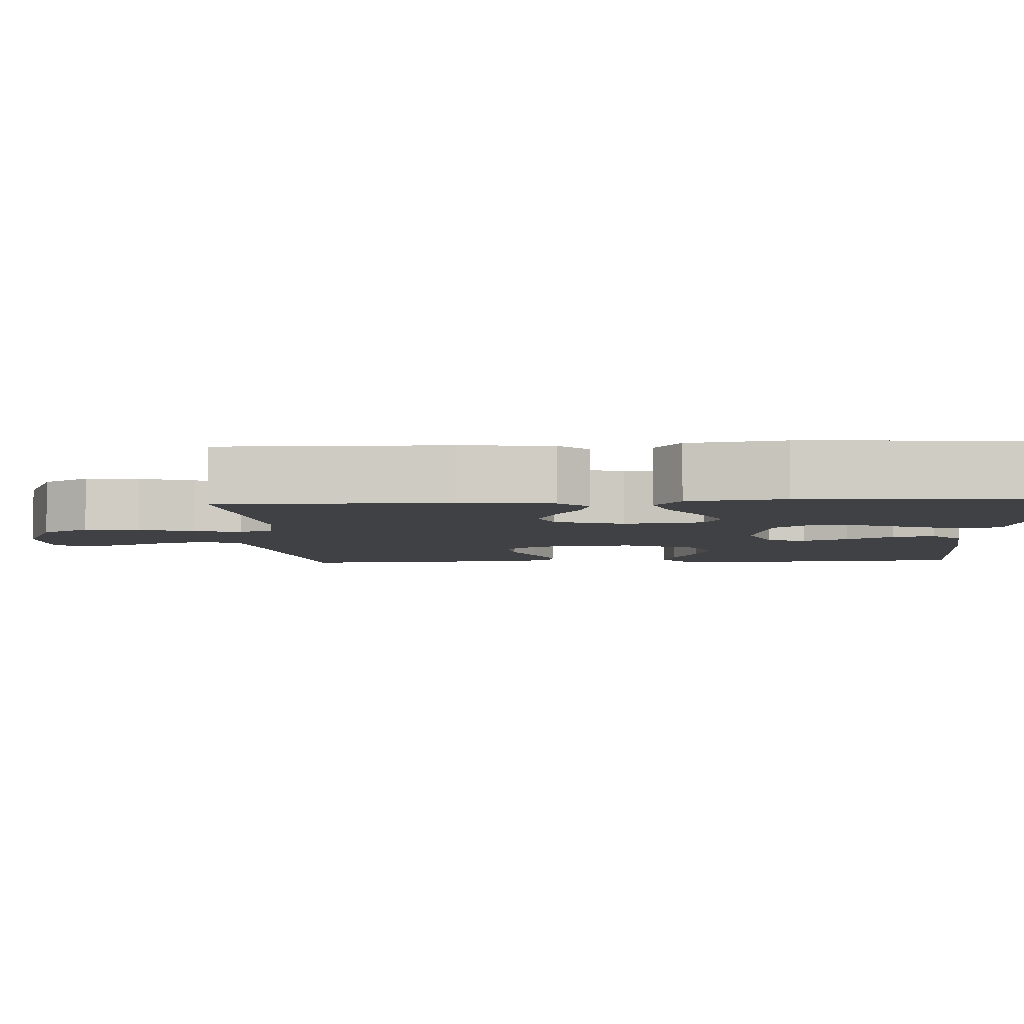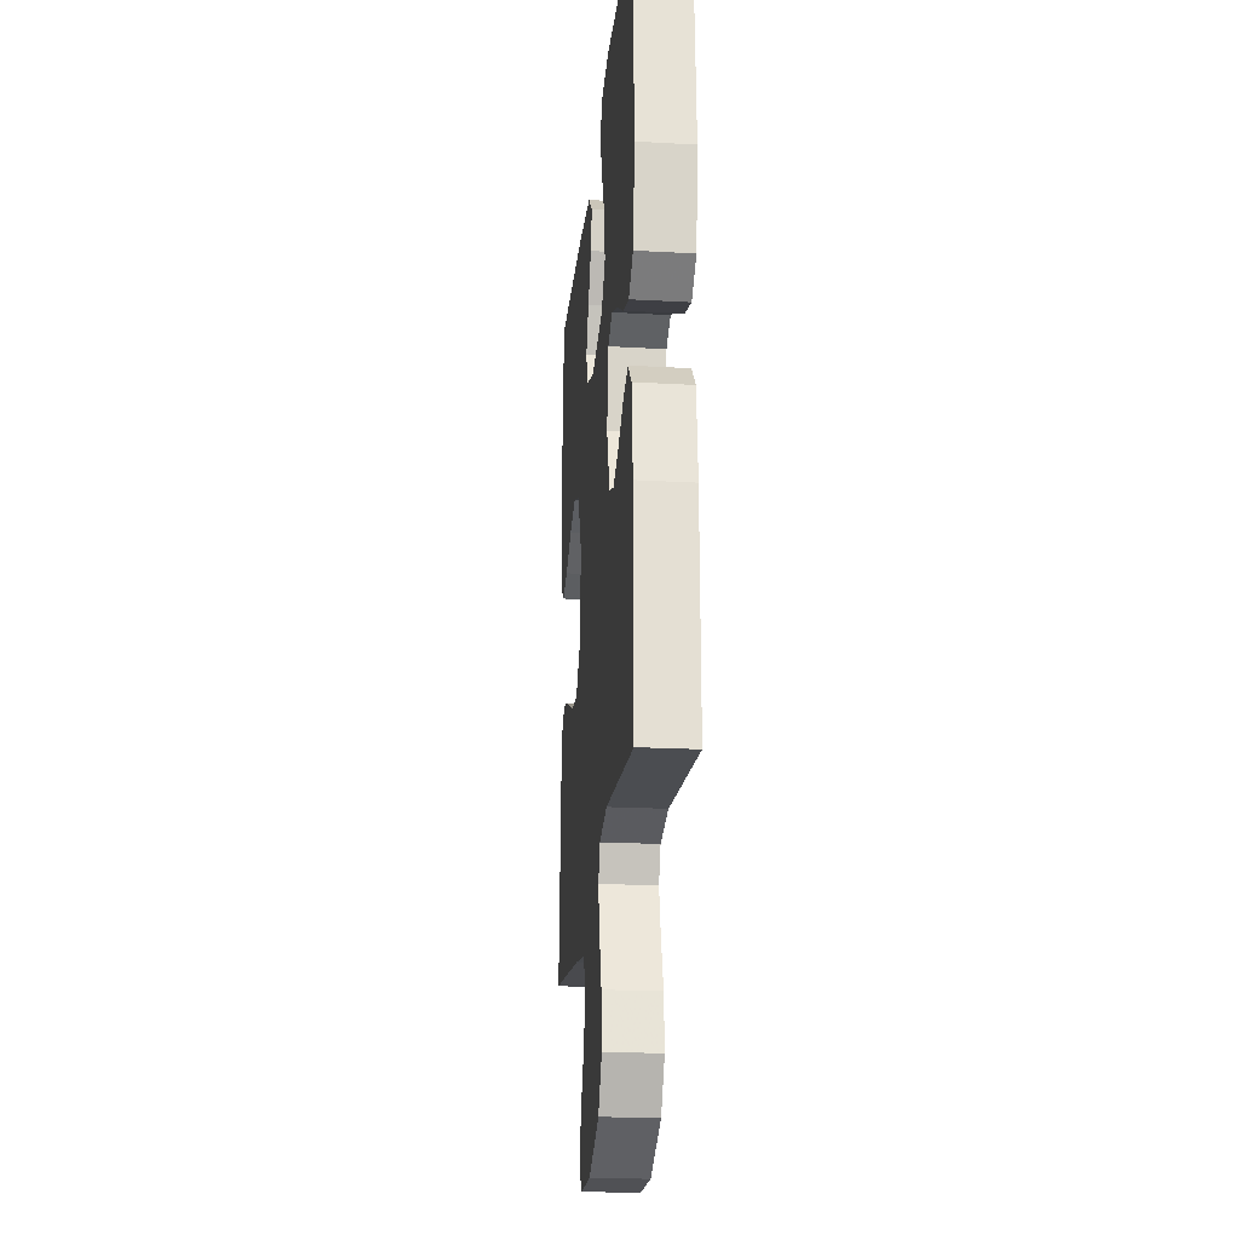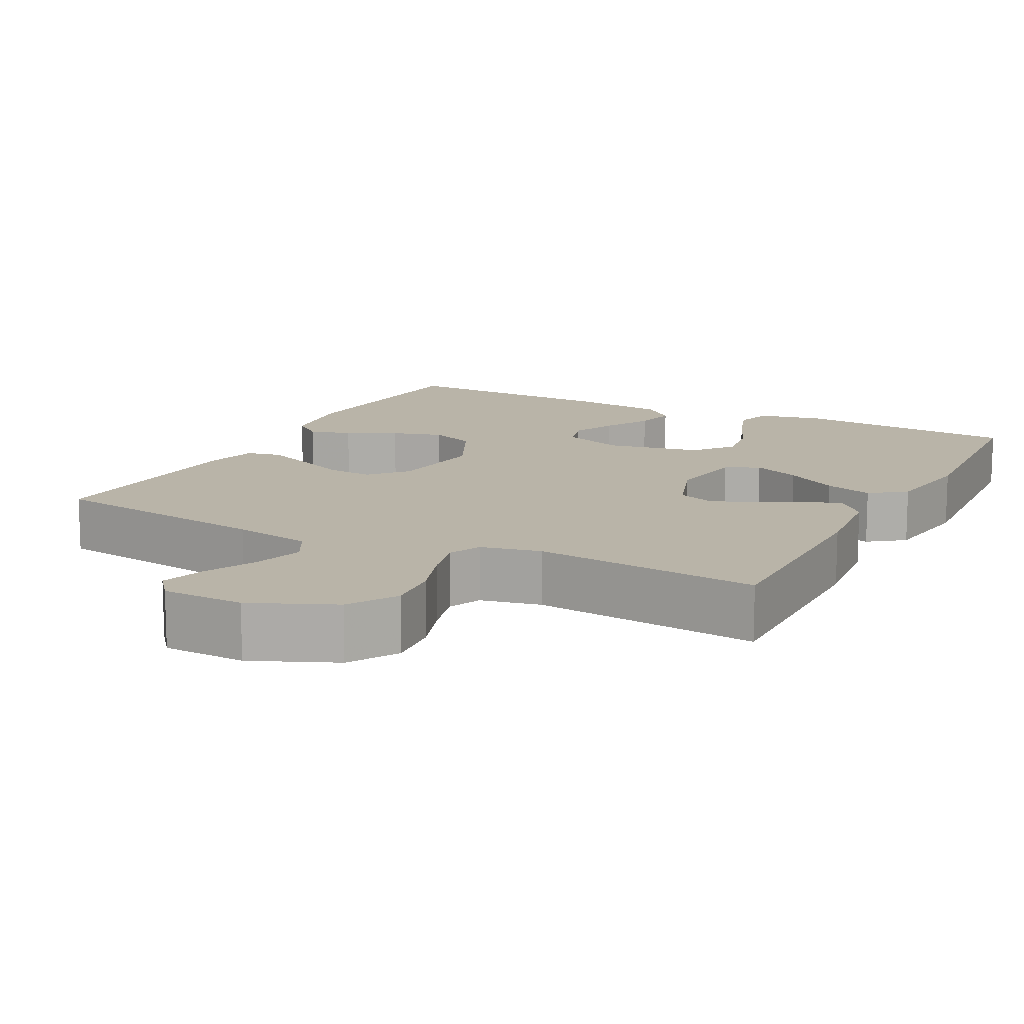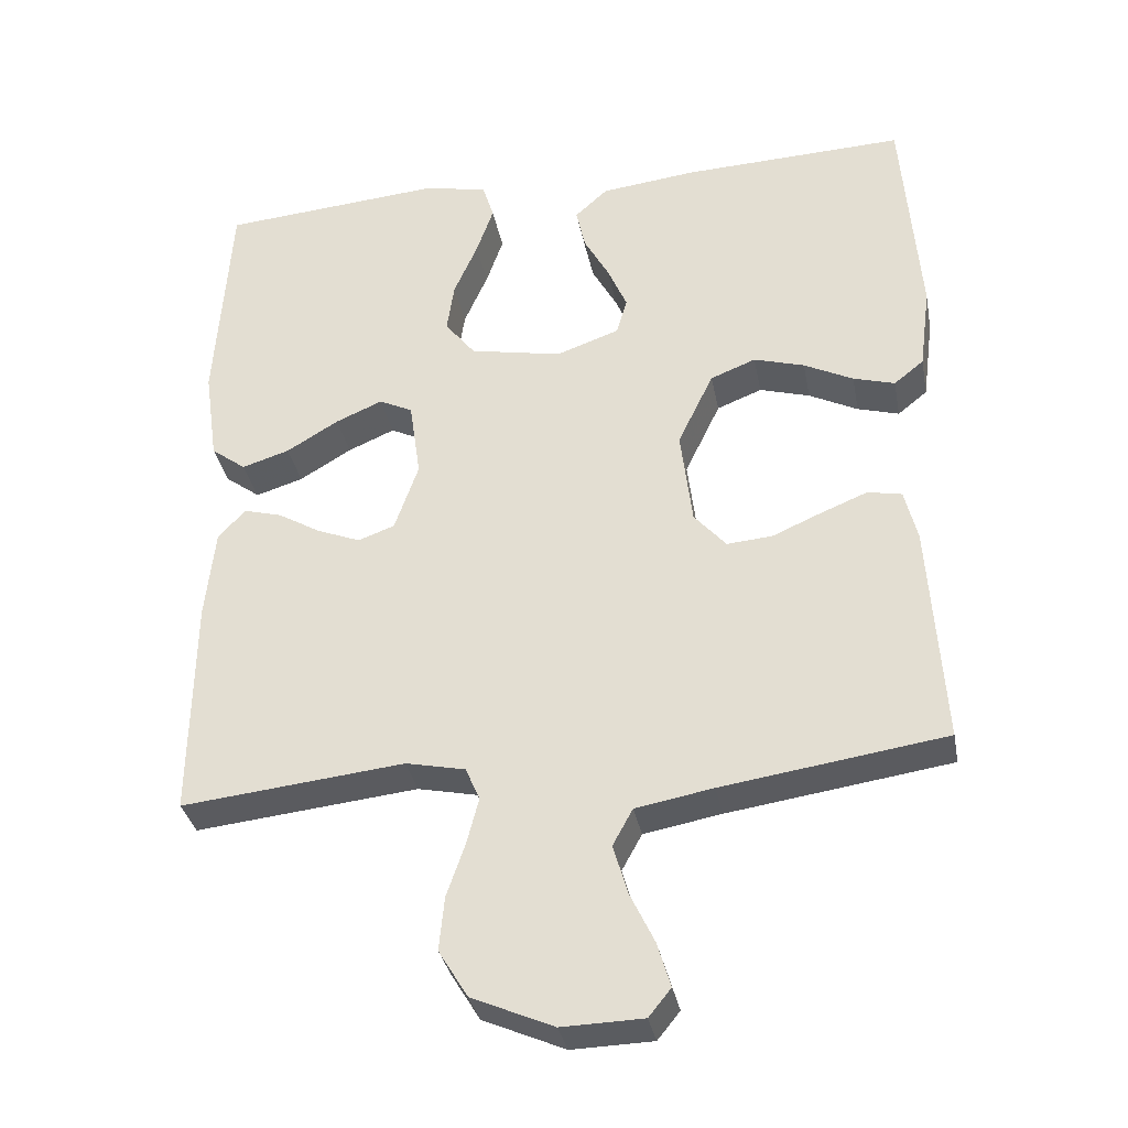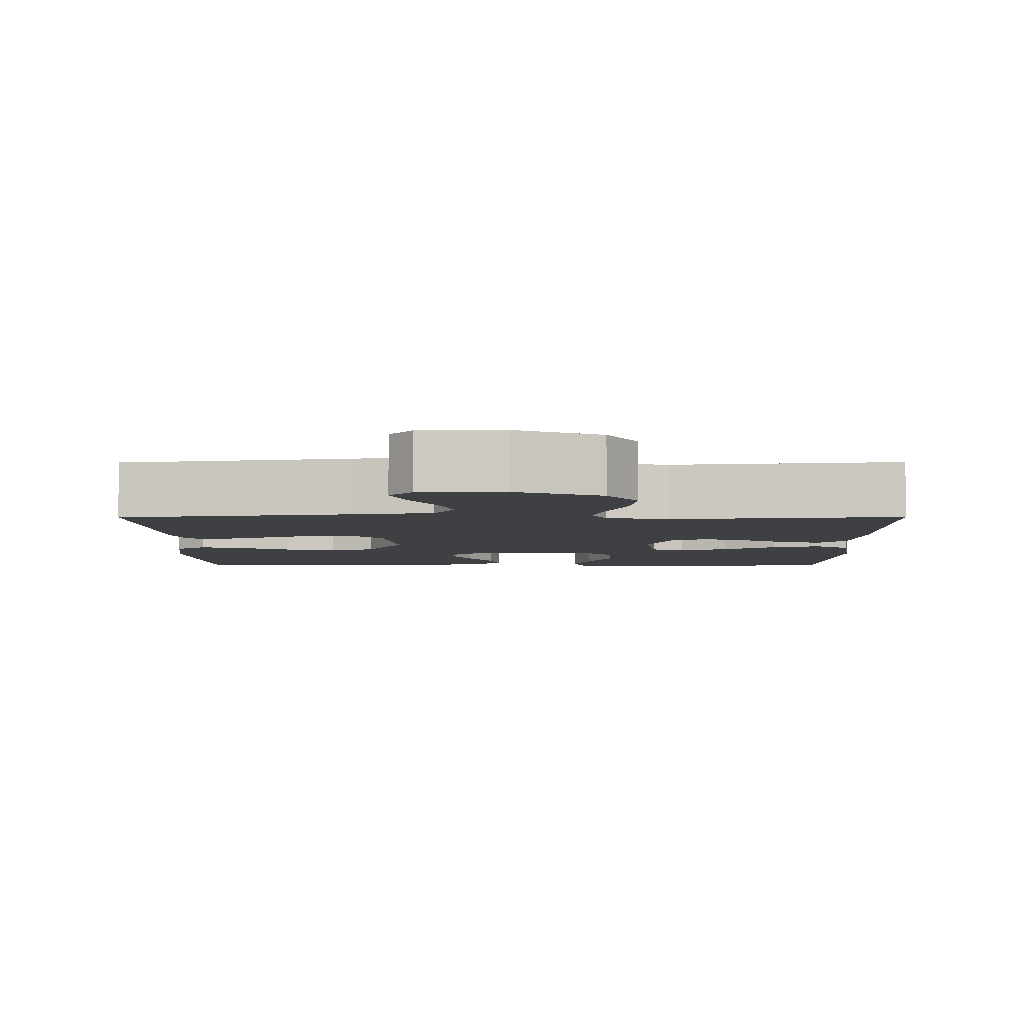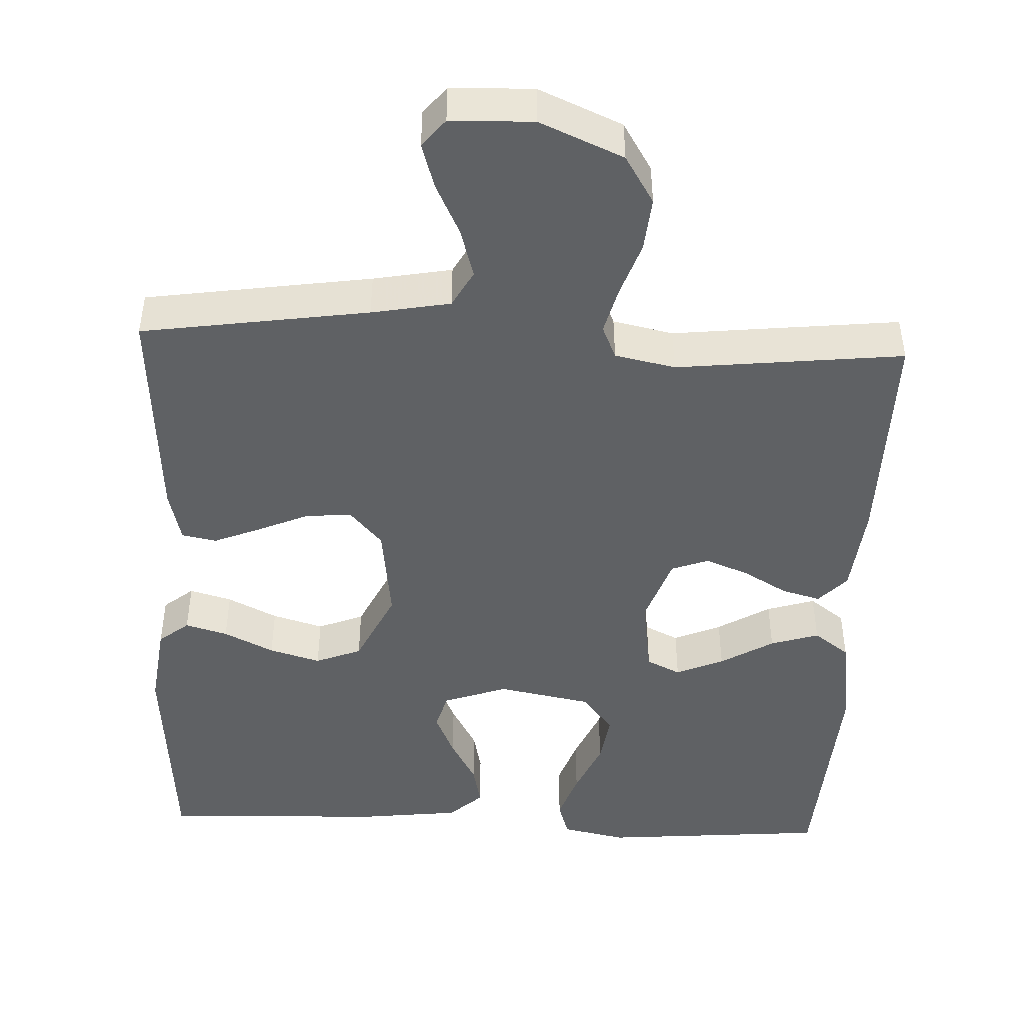
<metadata>
{"format":"obj","ext":"obj","renderer":"f3d","projection":"perspective","resolution":1024,"background":"white","views":[{"elev":-5.3,"azim":-86.6,"up":"+Y"},{"elev":-21.7,"azim":-95.6,"up":"+Z"},{"elev":13.2,"azim":-152.6,"up":"+Y"},{"elev":-33.7,"azim":10.7,"up":"+Z"},{"elev":-4.8,"azim":-179.7,"up":"+Y"},{"elev":-46.0,"azim":177.6,"up":"+Y"}]}
</metadata>
<code>
v 0.5 0.07 0.5
v 0.523 0.07 0.2
v 0.508 0.07 0.087
v 0.468 0.07 0.055
v 0.412 0.07 0.071
v 0.346 0.07 0.104
v 0.278 0.07 0.124
v 0.217 0.07 0.1
v 0.169 0.07 0
v 0.185 0.07 -0.131
v 0.228 0.07 -0.18
v 0.289 0.07 -0.175
v 0.356 0.07 -0.146
v 0.418 0.07 -0.121
v 0.464 0.07 -0.13
v 0.481 0.07 -0.2
v 0.5 0.07 -0.5
v 0.2 0.07 -0.544
v 0.096 0.07 -0.563
v 0.069 0.07 -0.612
v 0.088 0.07 -0.678
v 0.121 0.07 -0.747
v 0.139 0.07 -0.807
v 0.109 0.07 -0.844
v 0 0.07 -0.847
v -0.11 0.07 -0.799
v -0.149 0.07 -0.735
v -0.142 0.07 -0.663
v -0.117 0.07 -0.591
v -0.101 0.07 -0.529
v -0.12 0.07 -0.485
v -0.2 0.07 -0.468
v -0.5 0.07 -0.5
v -0.496 0.07 -0.2
v -0.483 0.07 -0.078
v -0.446 0.07 -0.039
v -0.395 0.07 -0.053
v -0.337 0.07 -0.087
v -0.279 0.07 -0.11
v -0.23 0.07 -0.092
v -0.198 0.07 0
v -0.213 0.07 0.105
v -0.258 0.07 0.127
v -0.321 0.07 0.1
v -0.391 0.07 0.058
v -0.455 0.07 0.038
v -0.502 0.07 0.073
v -0.52 0.07 0.2
v -0.5 0.07 0.5
v -0.2 0.07 0.525
v -0.115 0.07 0.507
v -0.1 0.07 0.458
v -0.123 0.07 0.392
v -0.155 0.07 0.319
v -0.165 0.07 0.251
v -0.124 0.07 0.199
v 0 0.07 0.175
v 0.085 0.07 0.205
v 0.099 0.07 0.255
v 0.073 0.07 0.315
v 0.039 0.07 0.377
v 0.027 0.07 0.433
v 0.071 0.07 0.473
v 0.2 0.07 0.488
v 0.5 0 0.5
v 0.523 0 0.2
v 0.508 0 0.087
v 0.468 0 0.055
v 0.412 0 0.071
v 0.346 0 0.104
v 0.278 0 0.124
v 0.217 0 0.1
v 0.169 0 0
v 0.185 0 -0.131
v 0.228 0 -0.18
v 0.289 0 -0.175
v 0.356 0 -0.146
v 0.418 0 -0.121
v 0.464 0 -0.13
v 0.481 0 -0.2
v 0.5 0 -0.5
v 0.2 0 -0.544
v 0.096 0 -0.563
v 0.069 0 -0.612
v 0.088 0 -0.678
v 0.121 0 -0.747
v 0.139 0 -0.807
v 0.109 0 -0.844
v 0 0 -0.847
v -0.11 0 -0.799
v -0.149 0 -0.735
v -0.142 0 -0.663
v -0.117 0 -0.591
v -0.101 0 -0.529
v -0.12 0 -0.485
v -0.2 0 -0.468
v -0.5 0 -0.5
v -0.496 0 -0.2
v -0.483 0 -0.078
v -0.446 0 -0.039
v -0.395 0 -0.053
v -0.337 0 -0.087
v -0.279 0 -0.11
v -0.23 0 -0.092
v -0.198 0 0
v -0.213 0 0.105
v -0.258 0 0.127
v -0.321 0 0.1
v -0.391 0 0.058
v -0.455 0 0.038
v -0.502 0 0.073
v -0.52 0 0.2
v -0.5 0 0.5
v -0.2 0 0.525
v -0.115 0 0.507
v -0.1 0 0.458
v -0.123 0 0.392
v -0.155 0 0.319
v -0.165 0 0.251
v -0.124 0 0.199
v 0 0 0.175
v 0.085 0 0.205
v 0.099 0 0.255
v 0.073 0 0.315
v 0.039 0 0.377
v 0.027 0 0.433
v 0.071 0 0.473
v 0.2 0 0.488
f 60 61 62 63
f 59 60 63 64
f 58 59 64 1
f 51 52 53 54
f 49 50 51 54
f 49 54 55
f 48 49 55 56
f 44 45 46 47
f 43 44 47 48
f 35 36 37 38
f 35 38 39
f 32 33 34 35
f 31 32 35 39
f 30 31 39 40
f 26 27 28 29
f 26 29 30
f 25 26 30
f 21 22 23 24
f 20 21 24 25
f 15 16 17 18
f 15 18 19
f 12 13 14 15
f 12 15 19
f 11 12 19 20
f 3 4 5 6
f 3 6 7
f 58 1 2 3
f 57 58 3 7
f 43 48 56 57
f 42 43 57 7
f 25 30 40 41
f 20 25 41 42
f 10 11 20 42
f 9 10 42
f 8 9 42
f 7 8 42
f 127 126 125 124
f 128 127 124 123
f 65 128 123 122
f 118 117 116 115
f 118 115 114 113
f 119 118 113
f 120 119 113 112
f 111 110 109 108
f 112 111 108 107
f 102 101 100 99
f 103 102 99
f 99 98 97 96
f 103 99 96 95
f 104 103 95 94
f 93 92 91 90
f 94 93 90
f 94 90 89
f 88 87 86 85
f 89 88 85 84
f 82 81 80 79
f 83 82 79
f 79 78 77 76
f 83 79 76
f 84 83 76 75
f 70 69 68 67
f 71 70 67
f 67 66 65 122
f 71 67 122 121
f 121 120 112 107
f 71 121 107 106
f 105 104 94 89
f 106 105 89 84
f 106 84 75 74
f 106 74 73
f 106 73 72
f 106 72 71
f 1 65 66 2
f 2 66 67 3
f 3 67 68 4
f 4 68 69 5
f 5 69 70 6
f 6 70 71 7
f 7 71 72 8
f 8 72 73 9
f 9 73 74 10
f 10 74 75 11
f 11 75 76 12
f 12 76 77 13
f 13 77 78 14
f 14 78 79 15
f 15 79 80 16
f 16 80 81 17
f 17 81 82 18
f 18 82 83 19
f 19 83 84 20
f 20 84 85 21
f 21 85 86 22
f 22 86 87 23
f 23 87 88 24
f 24 88 89 25
f 25 89 90 26
f 26 90 91 27
f 27 91 92 28
f 28 92 93 29
f 29 93 94 30
f 30 94 95 31
f 31 95 96 32
f 32 96 97 33
f 33 97 98 34
f 34 98 99 35
f 35 99 100 36
f 36 100 101 37
f 37 101 102 38
f 38 102 103 39
f 39 103 104 40
f 40 104 105 41
f 41 105 106 42
f 42 106 107 43
f 43 107 108 44
f 44 108 109 45
f 45 109 110 46
f 46 110 111 47
f 47 111 112 48
f 48 112 113 49
f 49 113 114 50
f 50 114 115 51
f 51 115 116 52
f 52 116 117 53
f 53 117 118 54
f 54 118 119 55
f 55 119 120 56
f 56 120 121 57
f 57 121 122 58
f 58 122 123 59
f 59 123 124 60
f 60 124 125 61
f 61 125 126 62
f 62 126 127 63
f 63 127 128 64
f 64 128 65 1

</code>
